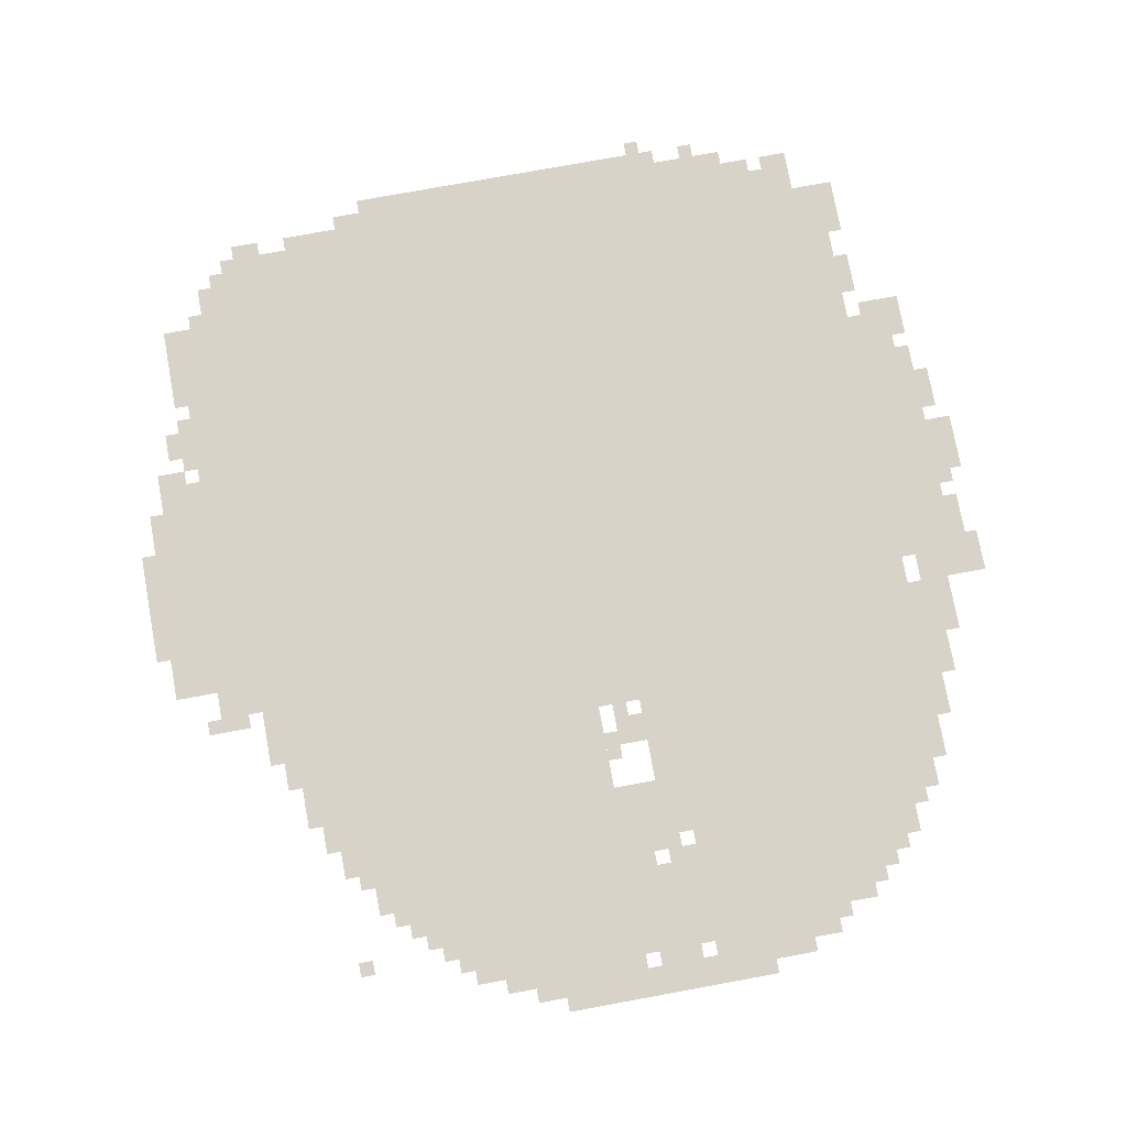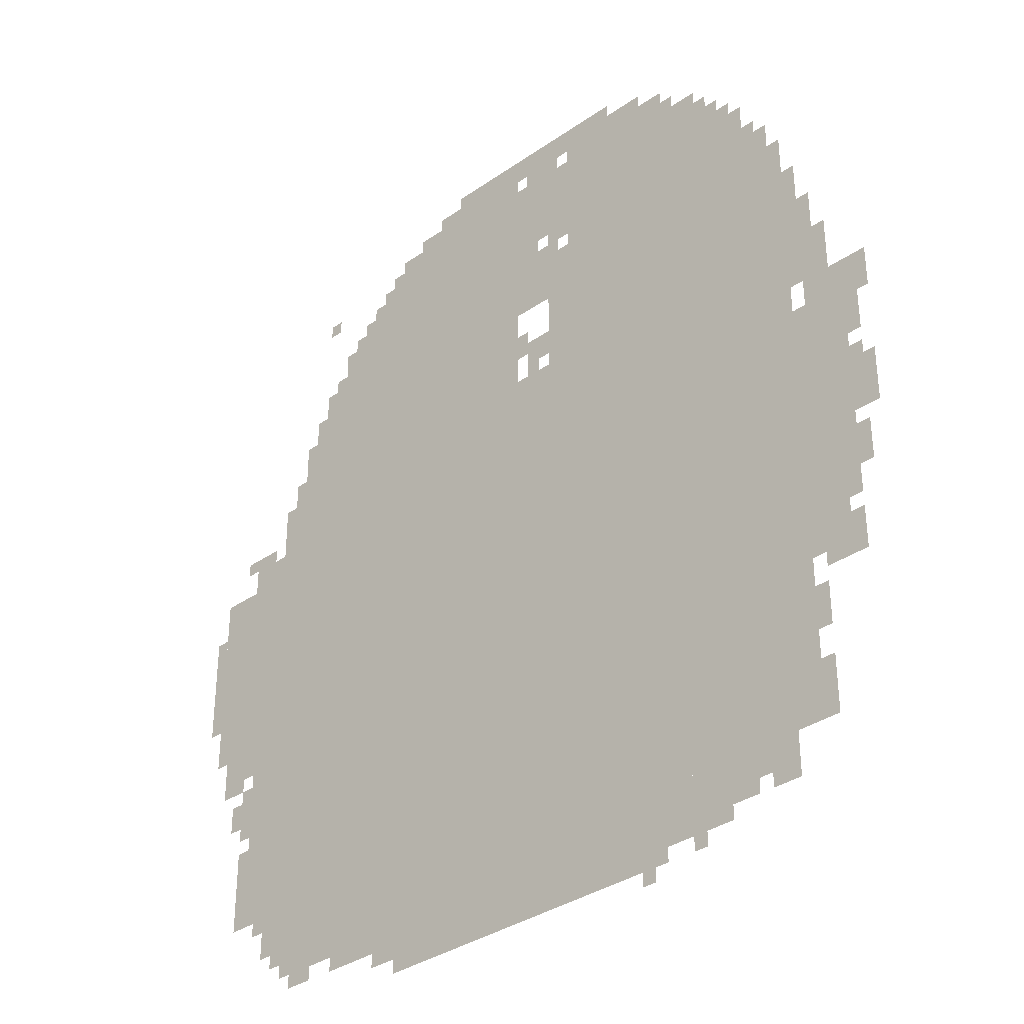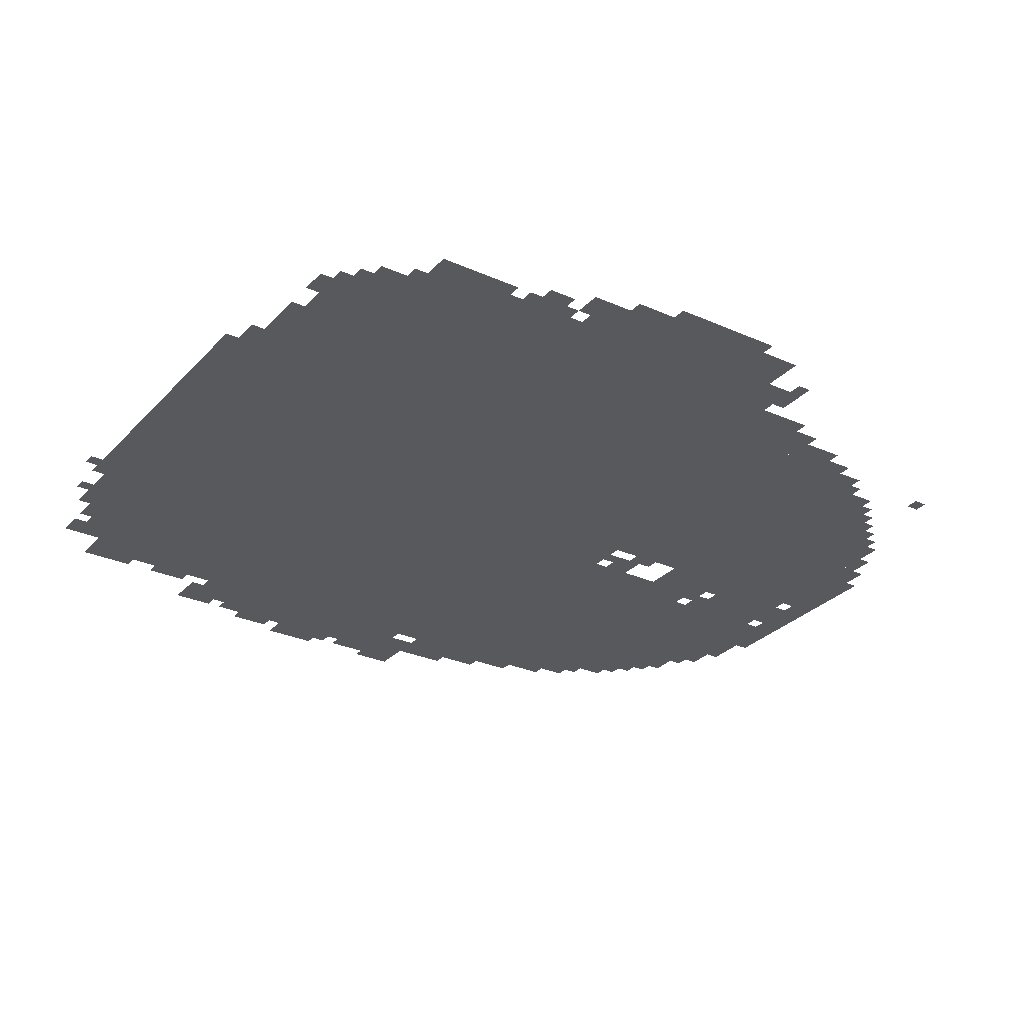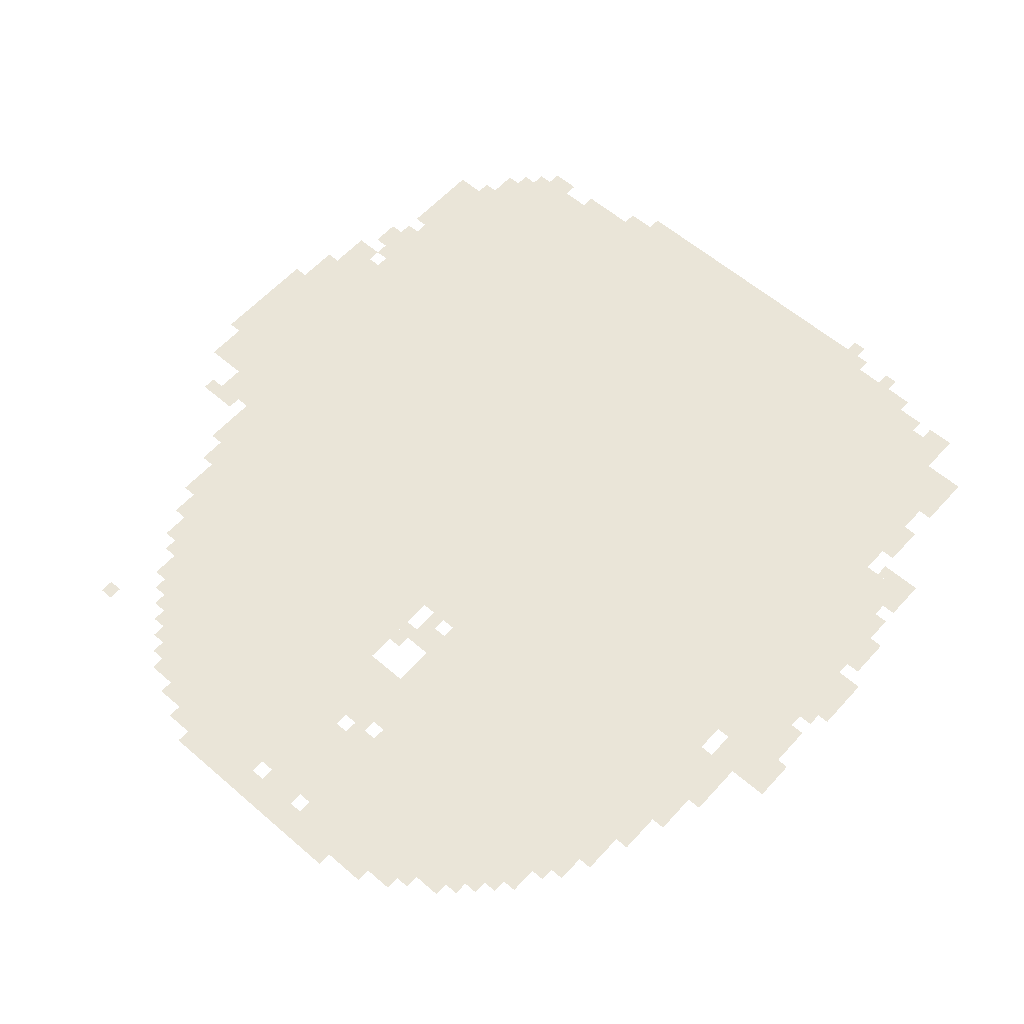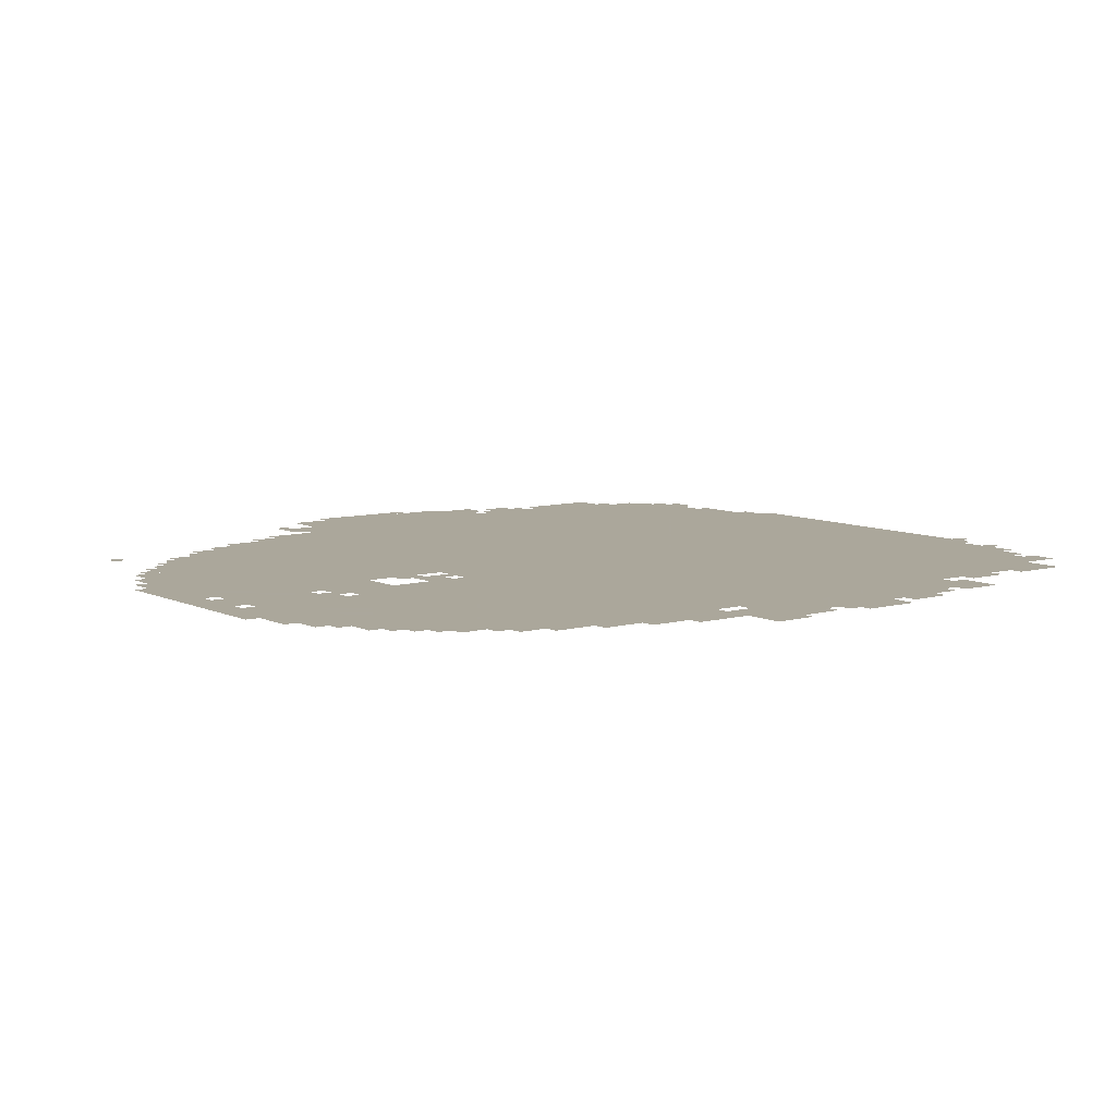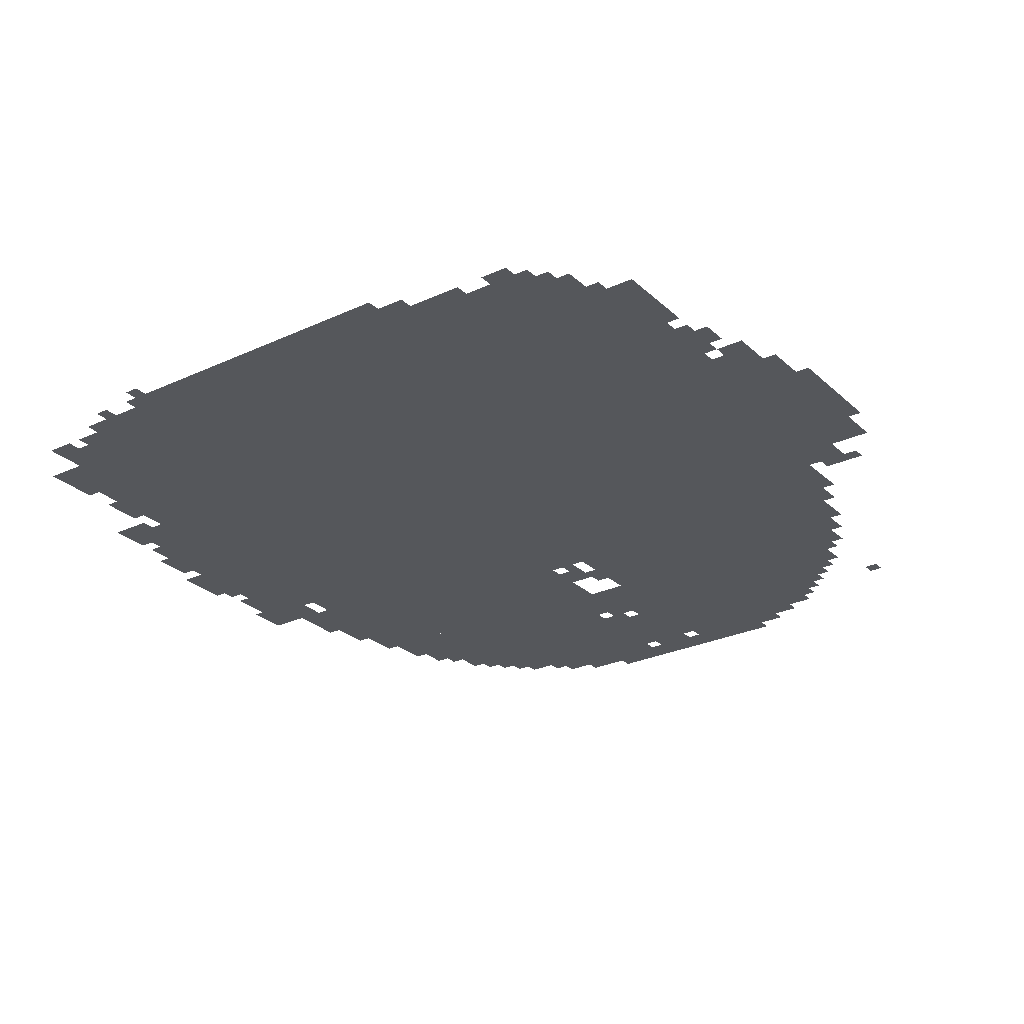
<metadata>
{"format":"obj","ext":"obj","renderer":"f3d","projection":"perspective","resolution":1024,"background":"white","views":[{"elev":75.8,"azim":169.6,"up":"+Z"},{"elev":-34.8,"azim":-137.0,"up":"+Y"},{"elev":-29.0,"azim":56.4,"up":"+Z"},{"elev":58.8,"azim":-138.3,"up":"+Z"},{"elev":8.2,"azim":-127.5,"up":"+Z"},{"elev":-27.0,"azim":35.8,"up":"+Z"}]}
</metadata>
<code>
g fuerban_h-mesh
v -992 191 0
v -992 1375 0
v -1760 1375 0
v -1760 191 0
v -224 191 0
v -224 1375 0
v -992 1375 0
v -992 191 0
v -512 1375 0
v -512 1855 0
v -992 1855 0
v -992 1375 0
v -1152 1375 0
v -1152 1855 0
v -1600 1855 0
v -1600 1375 0
v -32 735 0
v -32 1183 0
v -224 1183 0
v -224 735 0
v -576 63 0
v -576 191 0
v -1056 191 0
v -1056 63 0
v -1056 63 0
v -1056 191 0
v -1536 191 0
v -1536 63 0
v -352 1375 0
v -352 1663 0
v -512 1663 0
v -512 1375 0
v -608 1855 0
v -608 1951 0
v -1056 1951 0
v -1056 1855 0
v -1056 1855 0
v -1056 1951 0
v -1472 1951 0
v -1472 1855 0
v -1760 831 0
v -1760 1151 0
v -1856 1151 0
v -1856 831 0
v -1760 543 0
v -1760 831 0
v -1856 831 0
v -1856 543 0
v -992 1567 0
v -992 1727 0
v -1120 1727 0
v -1120 1567 0
v -1600 1375 0
v -1600 1535 0
v -1728 1535 0
v -1728 1375 0
v -1600 1535 0
v -1600 1695 0
v -1728 1695 0
v -1728 1535 0
v -800 1983 0
v -800 2047 0
v -1056 2047 0
v -1056 1983 0
v -992 1759 0
v -992 1855 0
v -1152 1855 0
v -1152 1759 0
v -1056 1983 0
v -1056 2047 0
v -1280 2047 0
v -1280 1983 0
v -160 511 0
v -160 735 0
v -224 735 0
v -224 511 0
v -160 287 0
v -160 511 0
v -224 511 0
v -224 287 0
v -640 31 0
v -640 63 0
v -1024 63 0
v -1024 31 0
v -1024 31 0
v -1024 63 0
v -1376 63 0
v -1376 31 0
v -288 127 0
v -288 191 0
v -448 191 0
v -448 127 0
v -416 1663 0
v -416 1759 0
v -512 1759 0
v -512 1663 0
v -1856 927 0
v -1856 1215 0
v -1888 1215 0
v -1888 927 0
v -1856 639 0
v -1856 927 0
v -1888 927 0
v -1888 639 0
v -1888 831 0
v -1888 959 0
v -1947 959 0
v -1947 831 0
v -448 127 0
v -448 191 0
v -576 191 0
v -576 127 0
v -1760 1311 0
v -1760 1439 0
v -1824 1439 0
v -1824 1311 0
v -1536 127 0
v -1536 191 0
v -1632 191 0
v -1632 127 0
v -64 639 0
v -64 735 0
v -128 735 0
v -128 639 0
v -1760 1215 0
v -1760 1311 0
v -1824 1311 0
v -1824 1215 0
v -1600 1695 0
v -1600 1791 0
v -1664 1791 0
v -1664 1695 0
v -128 1183 0
v -128 1279 0
v -192 1279 0
v -192 1183 0
v -1088 1471 0
v -1088 1567 0
v -1152 1567 0
v -1152 1471 0
v -1088 1375 0
v -1088 1471 0
v -1152 1471 0
v -1152 1375 0
v -288 1439 0
v -288 1535 0
v -352 1535 0
v -352 1439 0
v -672 1951 0
v -672 1983 0
v -832 1983 0
v -832 1951 0
v -832 1951 0
v -832 1983 0
v -992 1983 0
v -992 1951 0
v -1152 1951 0
v -1152 1983 0
v -1312 1983 0
v -1312 1951 0
v -1024 1407 0
v -1024 1471 0
v -1088 1471 0
v -1088 1407 0
v -1472 1855 0
v -1472 1919 0
v -1536 1919 0
v -1536 1855 0
v 0 831 0
v 0 959 0
v -32 959 0
v -32 831 0
v -1312 1951 0
v -1312 1983 0
v -1440 1983 0
v -1440 1951 0
v -1728 1503 0
v -1728 1631 0
v -1760 1631 0
v -1760 1503 0
v -288 1375 0
v -288 1439 0
v -352 1439 0
v -352 1375 0
v -1632 127 0
v -1632 191 0
v -1696 191 0
v -1696 127 0
v -1728 1375 0
v -1728 1503 0
v -1760 1503 0
v -1760 1375 0
v 0 959 0
v 0 1087 0
v -32 1087 0
v -32 959 0
v -128 383 0
v -128 479 0
v -160 479 0
v -160 383 0
v -128 287 0
v -128 383 0
v -160 383 0
v -160 287 0
v -1888 1119 0
v -1888 1215 0
v -1920 1215 0
v -1920 1119 0
v -1824 1151 0
v -1824 1247 0
v -1856 1247 0
v -1856 1151 0
v -1824 1247 0
v -1824 1343 0
v -1856 1343 0
v -1856 1247 0
v -1888 1023 0
v -1888 1119 0
v -1920 1119 0
v -1920 1023 0
v -992 1727 0
v -992 1759 0
v -1056 1759 0
v -1056 1727 0
v -1088 1727 0
v -1088 1759 0
v -1152 1759 0
v -1152 1727 0
v -992 1439 0
v -992 1503 0
v -1024 1503 0
v -1024 1439 0
v -320 1535 0
v -320 1599 0
v -352 1599 0
v -352 1535 0
v -480 1759 0
v -480 1823 0
v -512 1823 0
v -512 1759 0
v -1760 415 0
v -1760 479 0
v -1792 479 0
v -1792 415 0
v -1856 543 0
v -1856 607 0
v -1888 607 0
v -1888 543 0
v -576 1855 0
v -576 1919 0
v -608 1919 0
v -608 1855 0
v -736 1983 0
v -736 2015 0
v -800 2015 0
v -800 1983 0
v -320 95 0
v -320 127 0
v -384 127 0
v -384 95 0
v -1792 511 0
v -1792 543 0
v -1856 543 0
v -1856 511 0
v -1632 95 0
v -1632 127 0
v -1696 127 0
v -1696 95 0
v -1536 95 0
v -1536 127 0
v -1600 127 0
v -1600 95 0
v -96 543 0
v -96 607 0
v -128 607 0
v -128 543 0
v -192 1183 0
v -192 1247 0
v -224 1247 0
v -224 1183 0
v -256 1375 0
v -256 1439 0
v -288 1439 0
v -288 1375 0
v -128 671 0
v -128 735 0
v -160 735 0
v -160 671 0
v -1792 1151 0
v -1792 1215 0
v -1824 1215 0
v -1824 1151 0
v -128 575 0
v -128 639 0
v -160 639 0
v -160 575 0
v -128 511 0
v -128 575 0
v -160 575 0
v -160 511 0
v -1120 1567 0
v -1120 1631 0
v -1152 1631 0
v -1152 1567 0
v -1024 1951 0
v -1024 1983 0
v -1088 1983 0
v -1088 1951 0
v -1760 191 0
v -1760 255 0
v -1792 255 0
v -1792 191 0
v -1760 255 0
v -1760 319 0
v -1792 319 0
v -1792 255 0
v -512 95 0
v -512 127 0
v -576 127 0
v -576 95 0
v -448 95 0
v -448 127 0
v -512 127 0
v -512 95 0
v -1280 1983 0
v -1280 2015 0
v -1344 2015 0
v -1344 1983 0
v -1888 735 0
v -1888 799 0
v -1920 799 0
v -1920 735 0
v -1920 1151 0
v -1920 1215 0
v -1947 1215 0
v -1947 1151 0
v -1760 1471 0
v -1760 1535 0
v -1792 1535 0
v -1792 1471 0
v -1120 1631 0
v -1120 1695 0
v -1152 1695 0
v -1152 1631 0
v -384 1663 0
v -384 1695 0
v -416 1695 0
v -416 1663 0
v -448 1759 0
v -448 1791 0
v -480 1791 0
v -480 1759 0
v -1664 1695 0
v -1664 1727 0
v -1696 1727 0
v -1696 1695 0
v -192 255 0
v -192 287 0
v -224 287 0
v -224 255 0
v -1024 1375 0
v -1024 1407 0
v -1056 1407 0
v -1056 1375 0
v -96 1247 0
v -96 1279 0
v -128 1279 0
v -128 1247 0
v -256 159 0
v -256 191 0
v -288 191 0
v -288 159 0
v -1888 959 0
v -1888 991 0
v -1920 991 0
v -1920 959 0
v -1312 0 0
v -1312 31 0
v -1344 31 0
v -1344 0 0
v -1440 31 0
v -1440 63 0
v -1472 63 0
v -1472 31 0
v -1600 1791 0
v -1600 1823 0
v -1632 1823 0
v -1632 1791 0
v -1920 1119 0
v -1920 1151 0
v -1947 1151 0
v -1947 1119 0
v -1888 703 0
v -1888 735 0
v -1920 735 0
v -1920 703 0
v -1760 1439 0
v -1760 1471 0
v -1792 1471 0
v -1792 1439 0
v -1344 1983 0
v -1344 2015 0
v -1376 2015 0
v -1376 1983 0
v -1088 1951 0
v -1088 1983 0
v -1120 1983 0
v -1120 1951 0
v -544 1855 0
v -544 1887 0
v -576 1887 0
v -576 1855 0
v -1536 1855 0
v -1536 1887 0
v -1568 1887 0
v -1568 1855 0
v -352 1855 0
v -352 1887 0
v -384 1887 0
v -384 1855 0
v -1856 511 0
v -1856 543 0
v -1888 543 0
v -1888 511 0
v -1760 383 0
v -1760 415 0
v -1792 415 0
v -1792 383 0
g fuerban_h-mesh_0
f 3 2 1
f 1 4 3
f 7 6 5
f 5 8 7
f 11 10 9
f 9 12 11
f 15 14 13
f 13 16 15
f 19 18 17
f 17 20 19
f 23 22 21
f 21 24 23
f 27 26 25
f 25 28 27
f 31 30 29
f 29 32 31
f 35 34 33
f 33 36 35
f 39 38 37
f 37 40 39
f 43 42 41
f 41 44 43
f 47 46 45
f 45 48 47
f 51 50 49
f 49 52 51
f 55 54 53
f 53 56 55
f 59 58 57
f 57 60 59
f 63 62 61
f 61 64 63
f 67 66 65
f 65 68 67
f 71 70 69
f 69 72 71
f 75 74 73
f 73 76 75
f 79 78 77
f 77 80 79
f 83 82 81
f 81 84 83
f 87 86 85
f 85 88 87
f 91 90 89
f 89 92 91
f 95 94 93
f 93 96 95
f 99 98 97
f 97 100 99
f 103 102 101
f 101 104 103
f 107 106 105
f 105 108 107
f 111 110 109
f 109 112 111
f 115 114 113
f 113 116 115
f 119 118 117
f 117 120 119
f 123 122 121
f 121 124 123
f 127 126 125
f 125 128 127
f 131 130 129
f 129 132 131
f 135 134 133
f 133 136 135
f 139 138 137
f 137 140 139
f 143 142 141
f 141 144 143
f 147 146 145
f 145 148 147
f 151 150 149
f 149 152 151
f 155 154 153
f 153 156 155
f 159 158 157
f 157 160 159
f 163 162 161
f 161 164 163
f 167 166 165
f 165 168 167
f 171 170 169
f 169 172 171
f 175 174 173
f 173 176 175
f 179 178 177
f 177 180 179
f 183 182 181
f 181 184 183
f 187 186 185
f 185 188 187
f 191 190 189
f 189 192 191
f 195 194 193
f 193 196 195
f 199 198 197
f 197 200 199
f 203 202 201
f 201 204 203
f 207 206 205
f 205 208 207
f 211 210 209
f 209 212 211
f 215 214 213
f 213 216 215
f 219 218 217
f 217 220 219
f 223 222 221
f 221 224 223
f 227 226 225
f 225 228 227
f 231 230 229
f 229 232 231
f 235 234 233
f 233 236 235
f 239 238 237
f 237 240 239
f 243 242 241
f 241 244 243
f 247 246 245
f 245 248 247
f 251 250 249
f 249 252 251
f 255 254 253
f 253 256 255
f 259 258 257
f 257 260 259
f 263 262 261
f 261 264 263
f 267 266 265
f 265 268 267
f 271 270 269
f 269 272 271
f 275 274 273
f 273 276 275
f 279 278 277
f 277 280 279
f 283 282 281
f 281 284 283
f 287 286 285
f 285 288 287
f 291 290 289
f 289 292 291
f 295 294 293
f 293 296 295
f 299 298 297
f 297 300 299
f 303 302 301
f 301 304 303
f 307 306 305
f 305 308 307
f 311 310 309
f 309 312 311
f 315 314 313
f 313 316 315
f 319 318 317
f 317 320 319
f 323 322 321
f 321 324 323
f 327 326 325
f 325 328 327
f 331 330 329
f 329 332 331
f 335 334 333
f 333 336 335
f 339 338 337
f 337 340 339
f 343 342 341
f 341 344 343
f 347 346 345
f 345 348 347
f 351 350 349
f 349 352 351
f 355 354 353
f 353 356 355
f 359 358 357
f 357 360 359
f 363 362 361
f 361 364 363
f 367 366 365
f 365 368 367
f 371 370 369
f 369 372 371
f 375 374 373
f 373 376 375
f 379 378 377
f 377 380 379
f 383 382 381
f 381 384 383
f 387 386 385
f 385 388 387
f 391 390 389
f 389 392 391
f 395 394 393
f 393 396 395
f 399 398 397
f 397 400 399
f 403 402 401
f 401 404 403
f 407 406 405
f 405 408 407
f 411 410 409
f 409 412 411
f 415 414 413
f 413 416 415
f 419 418 417
f 417 420 419
f 423 422 421
f 421 424 423
f 427 426 425
f 425 428 427

</code>
